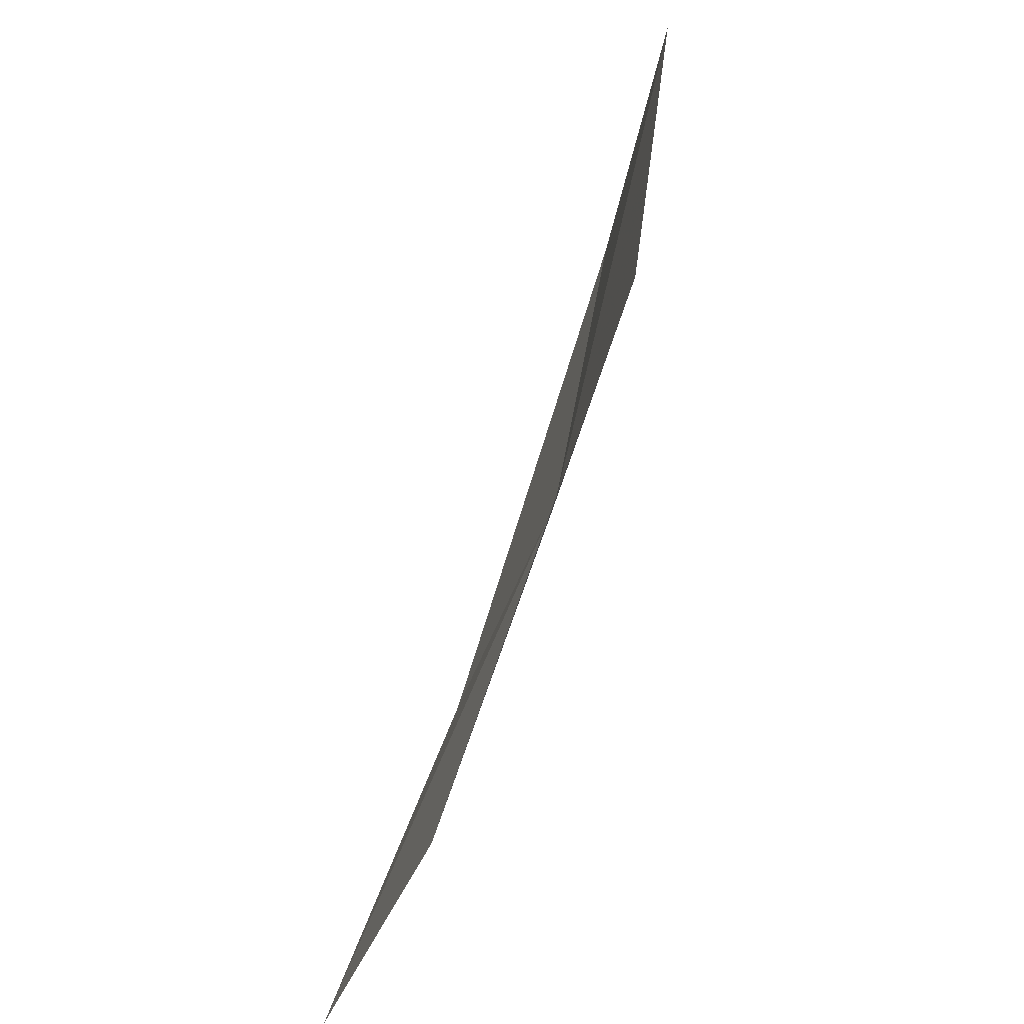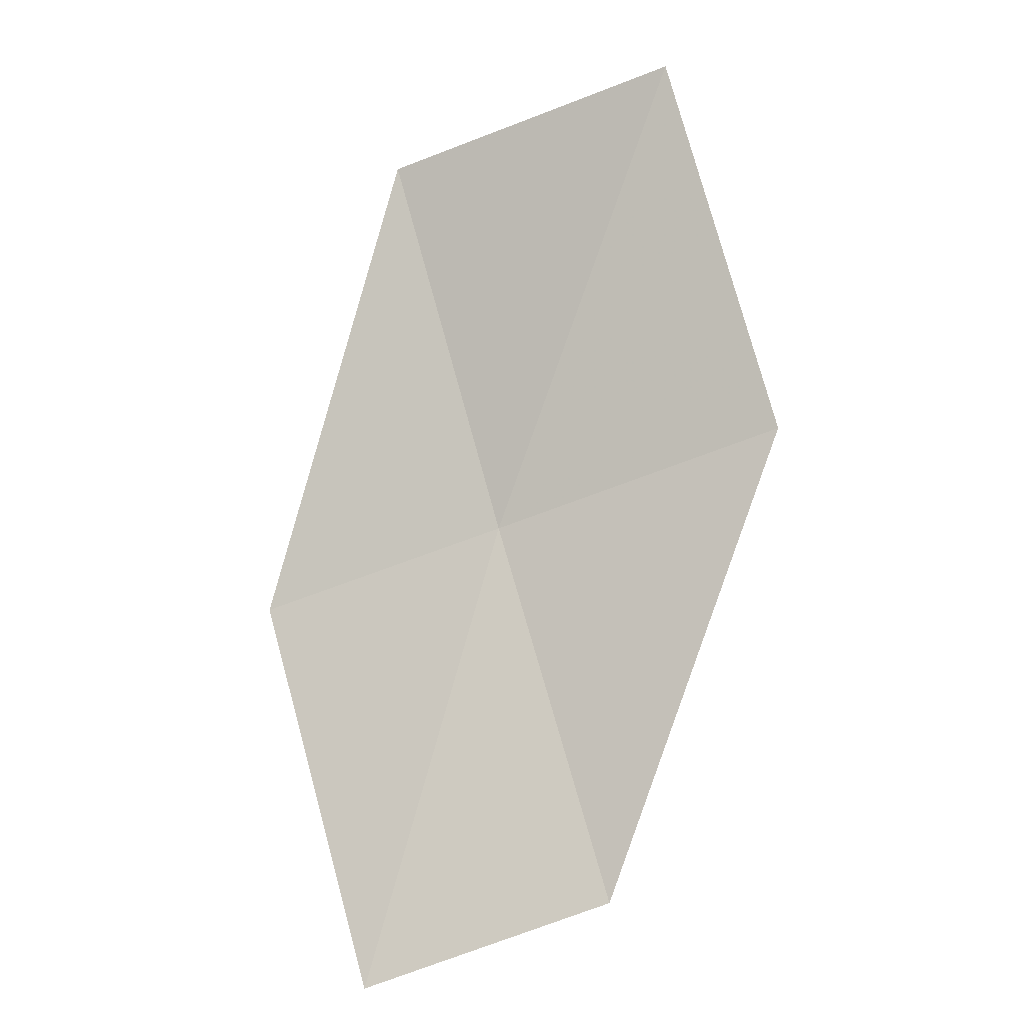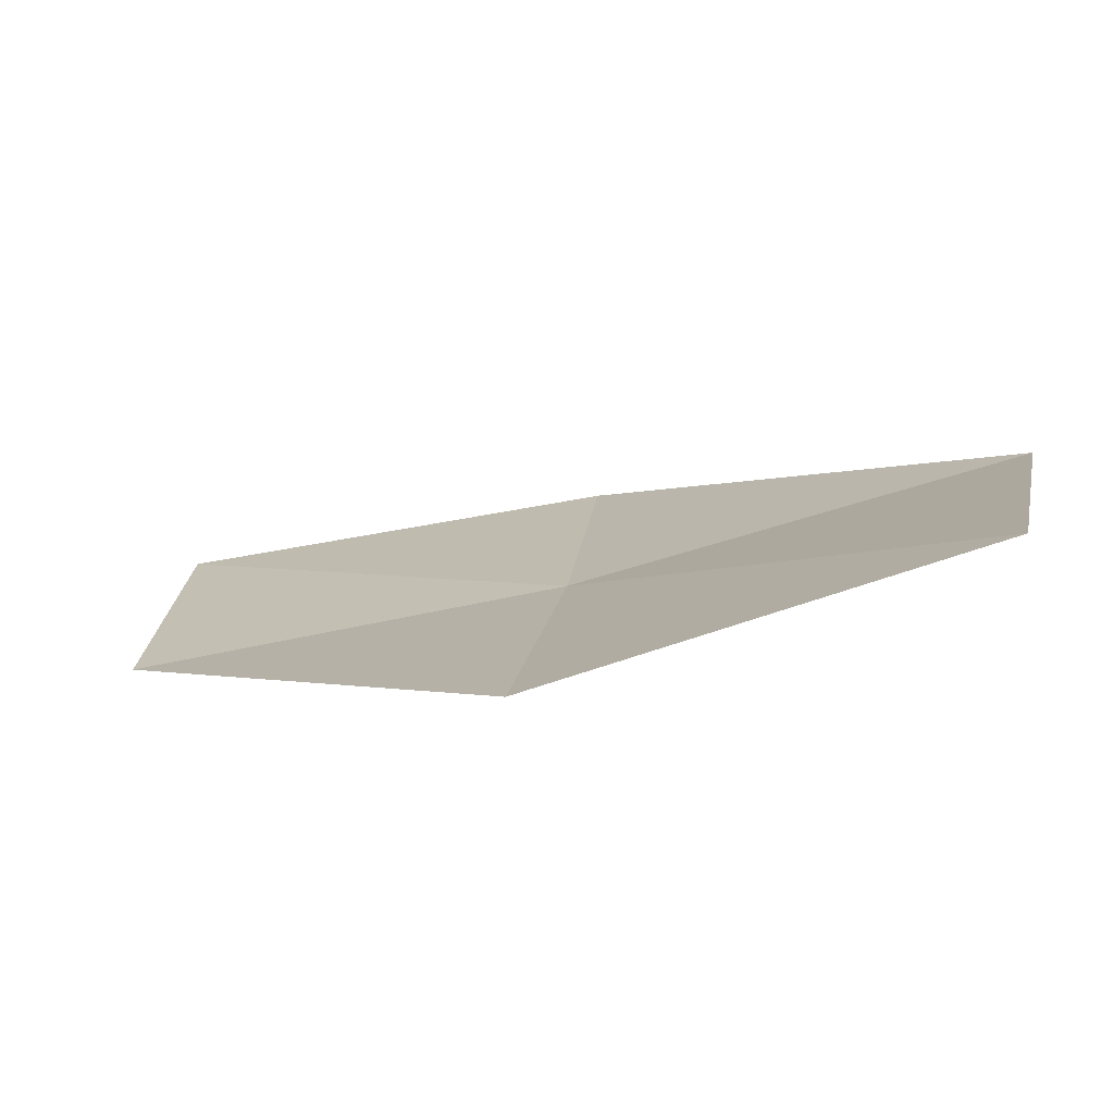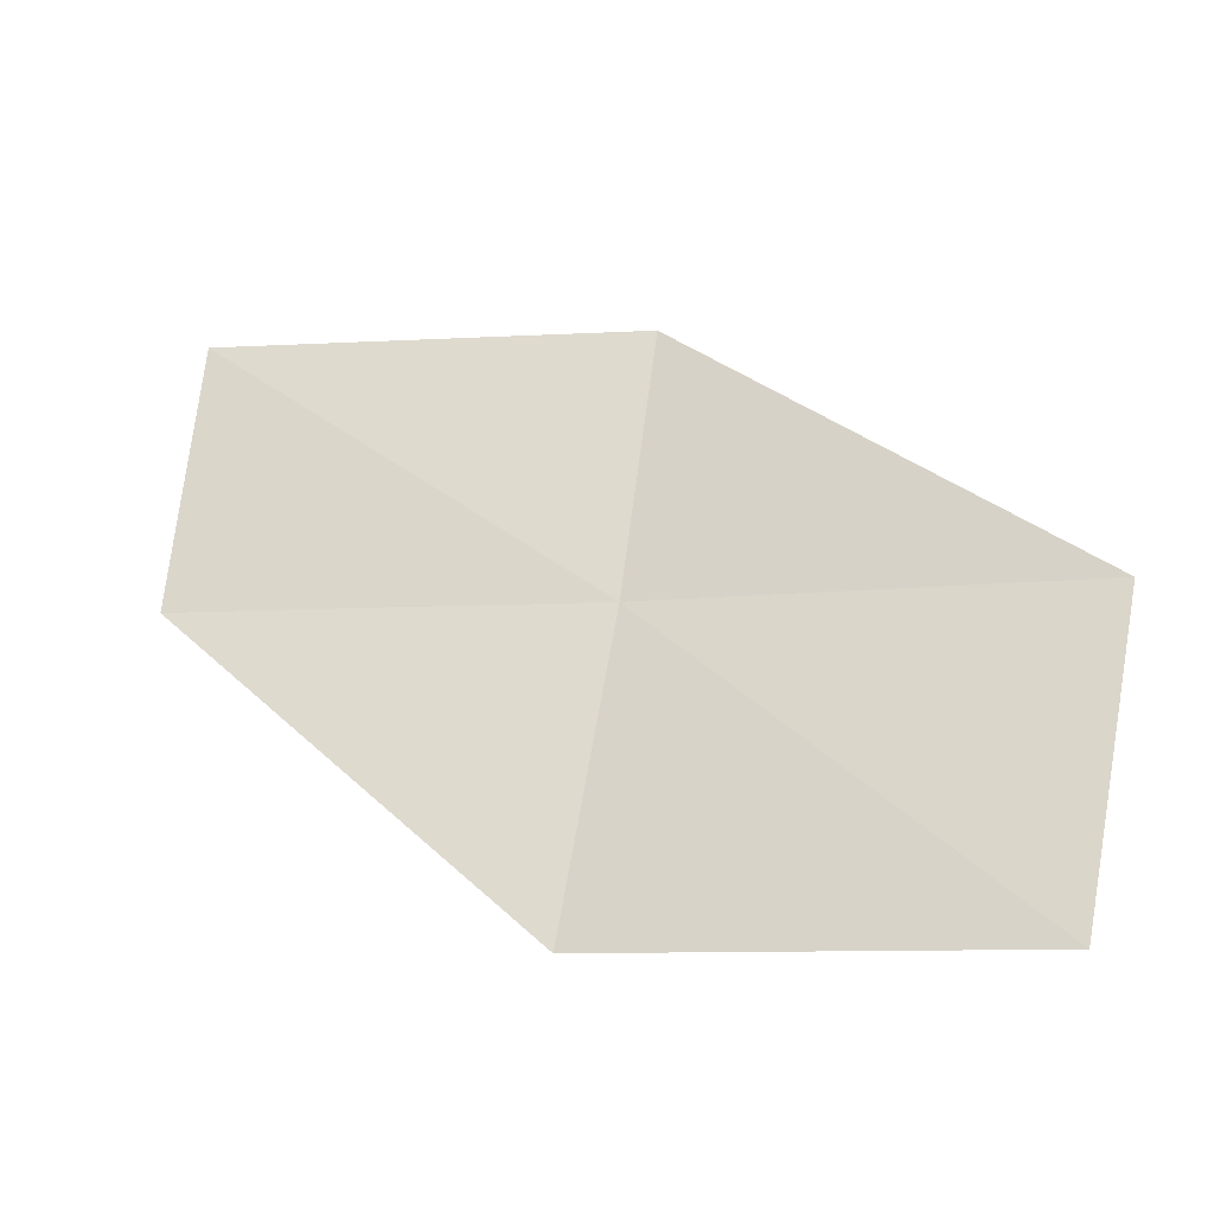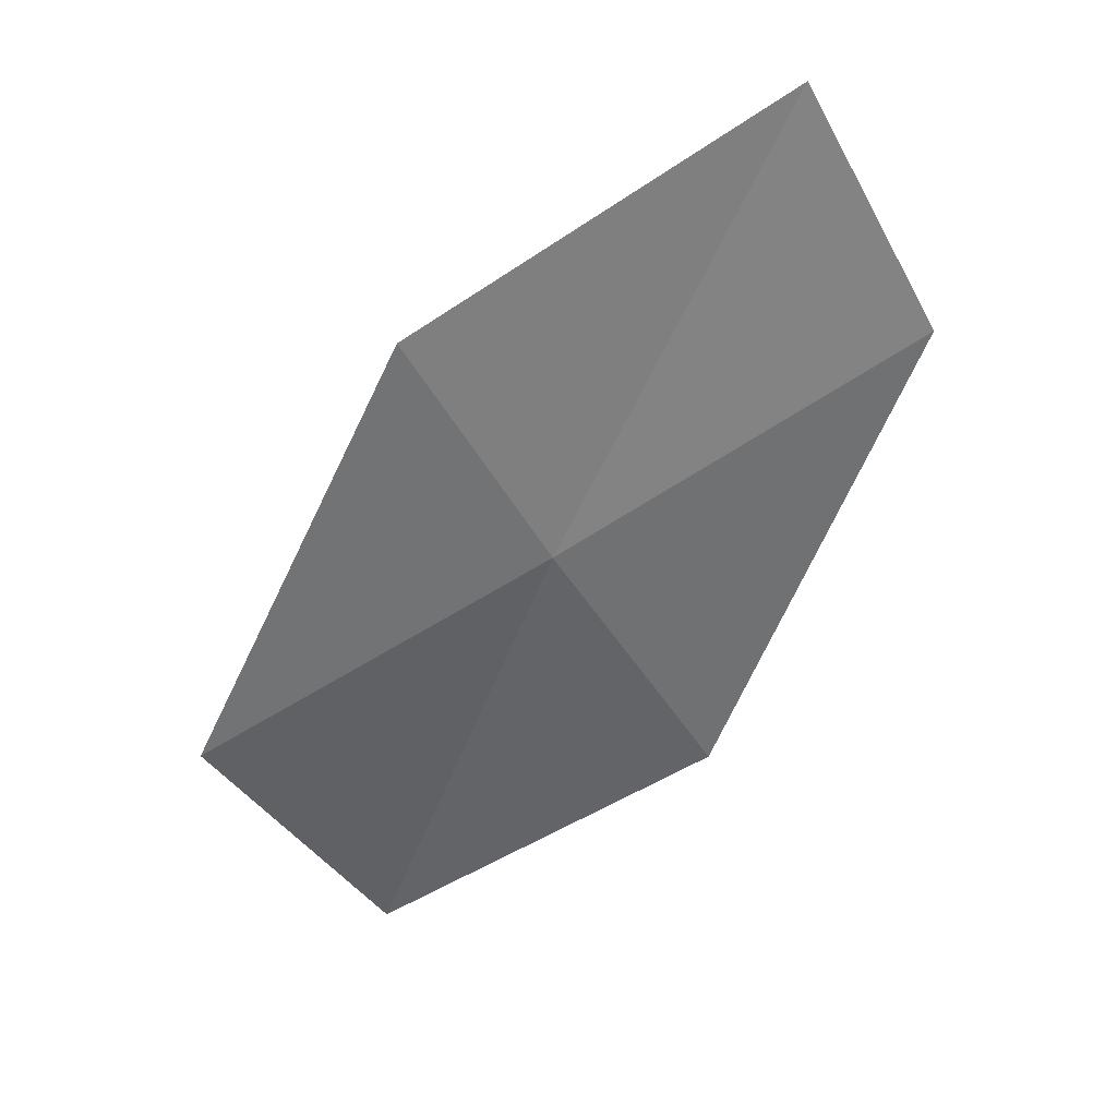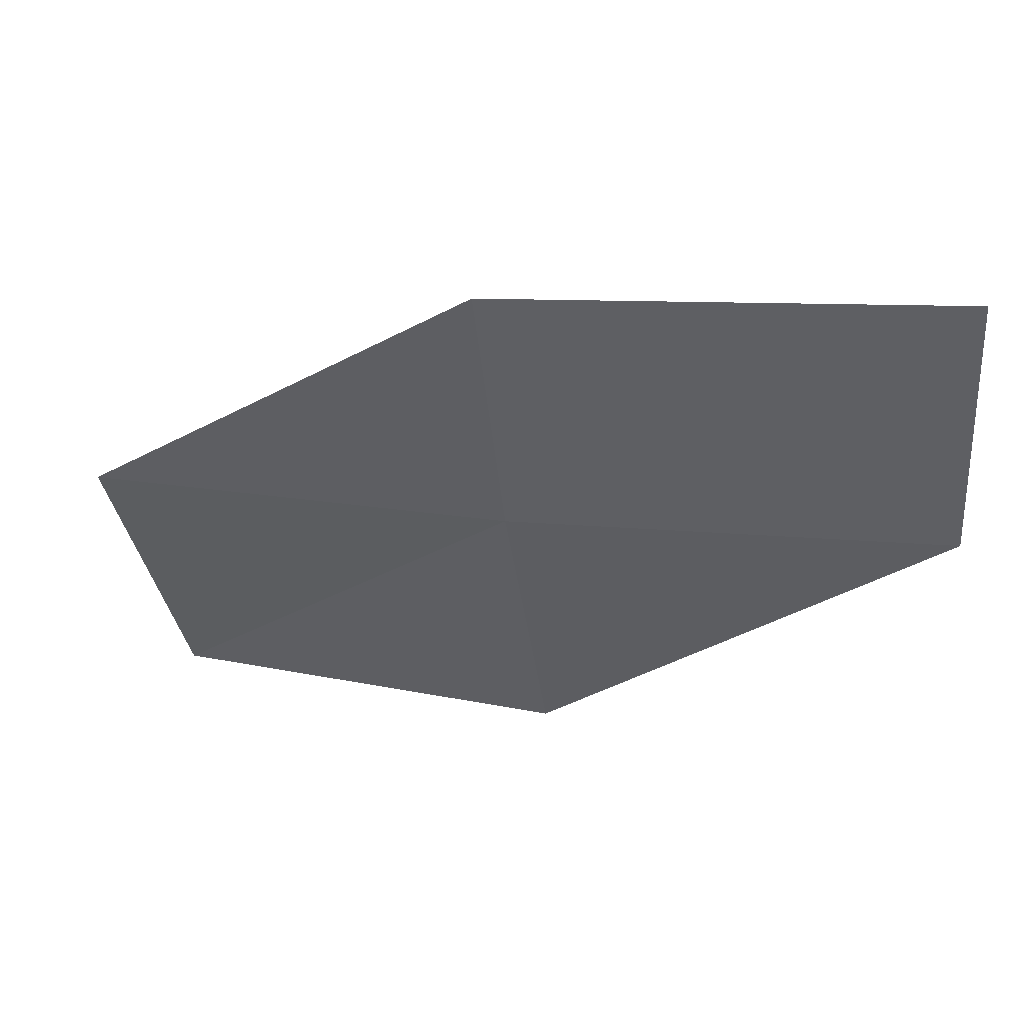
<metadata>
{"format":"obj","ext":"obj","renderer":"f3d","projection":"perspective","resolution":1024,"background":"white","views":[{"elev":38.5,"azim":-80.4,"up":"+Z"},{"elev":75.6,"azim":70.4,"up":"+Y"},{"elev":-58.3,"azim":-163.8,"up":"+Z"},{"elev":-16.6,"azim":-162.2,"up":"+Z"},{"elev":-70.2,"azim":28.4,"up":"+Y"},{"elev":33.0,"azim":12.2,"up":"+Z"}]}
</metadata>
<code>
v -3.507 -18.09 16.05
v -5.383 -17.93 15.92
v -5.228 -17.42 14.59
v -3.416 -17.63 14.69
v -3.567 -18.4 17.23
v -1.652 -18.06 16.16
v -1.676 -18.31 17.36
f 1 3 2
f 1 4 3
f 1 2 5
f 1 6 4
f 1 5 7
f 1 7 6

</code>
